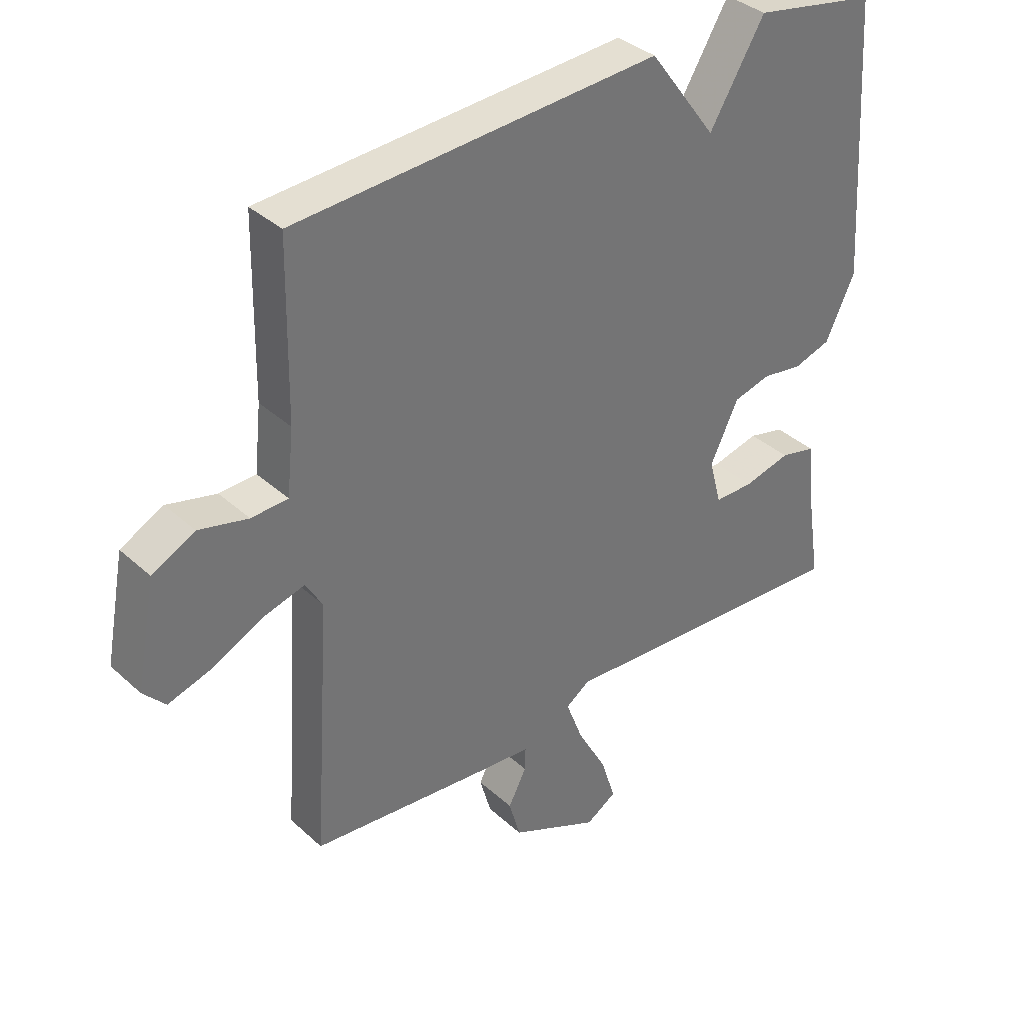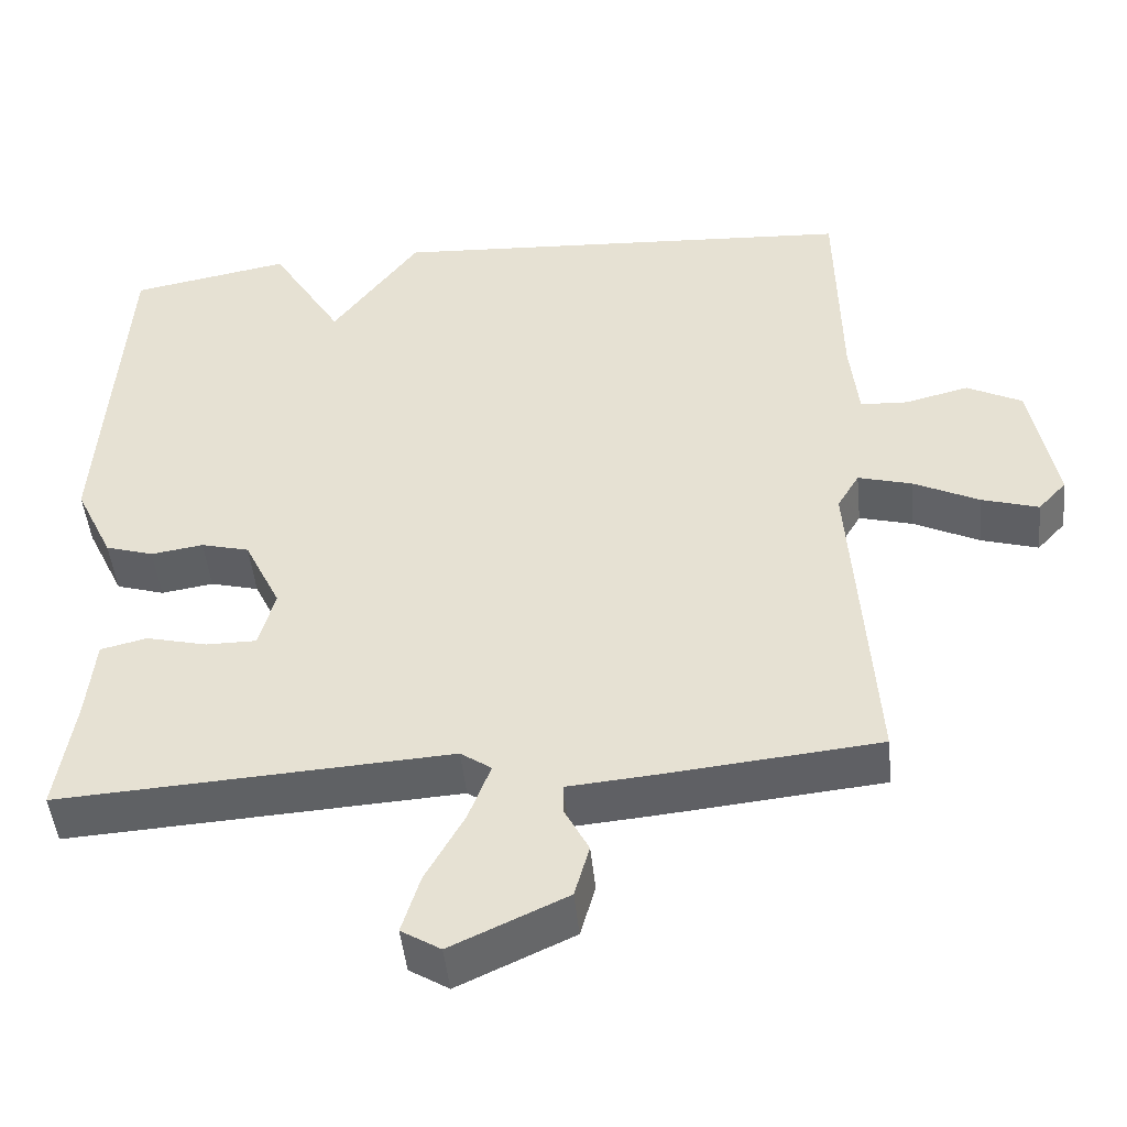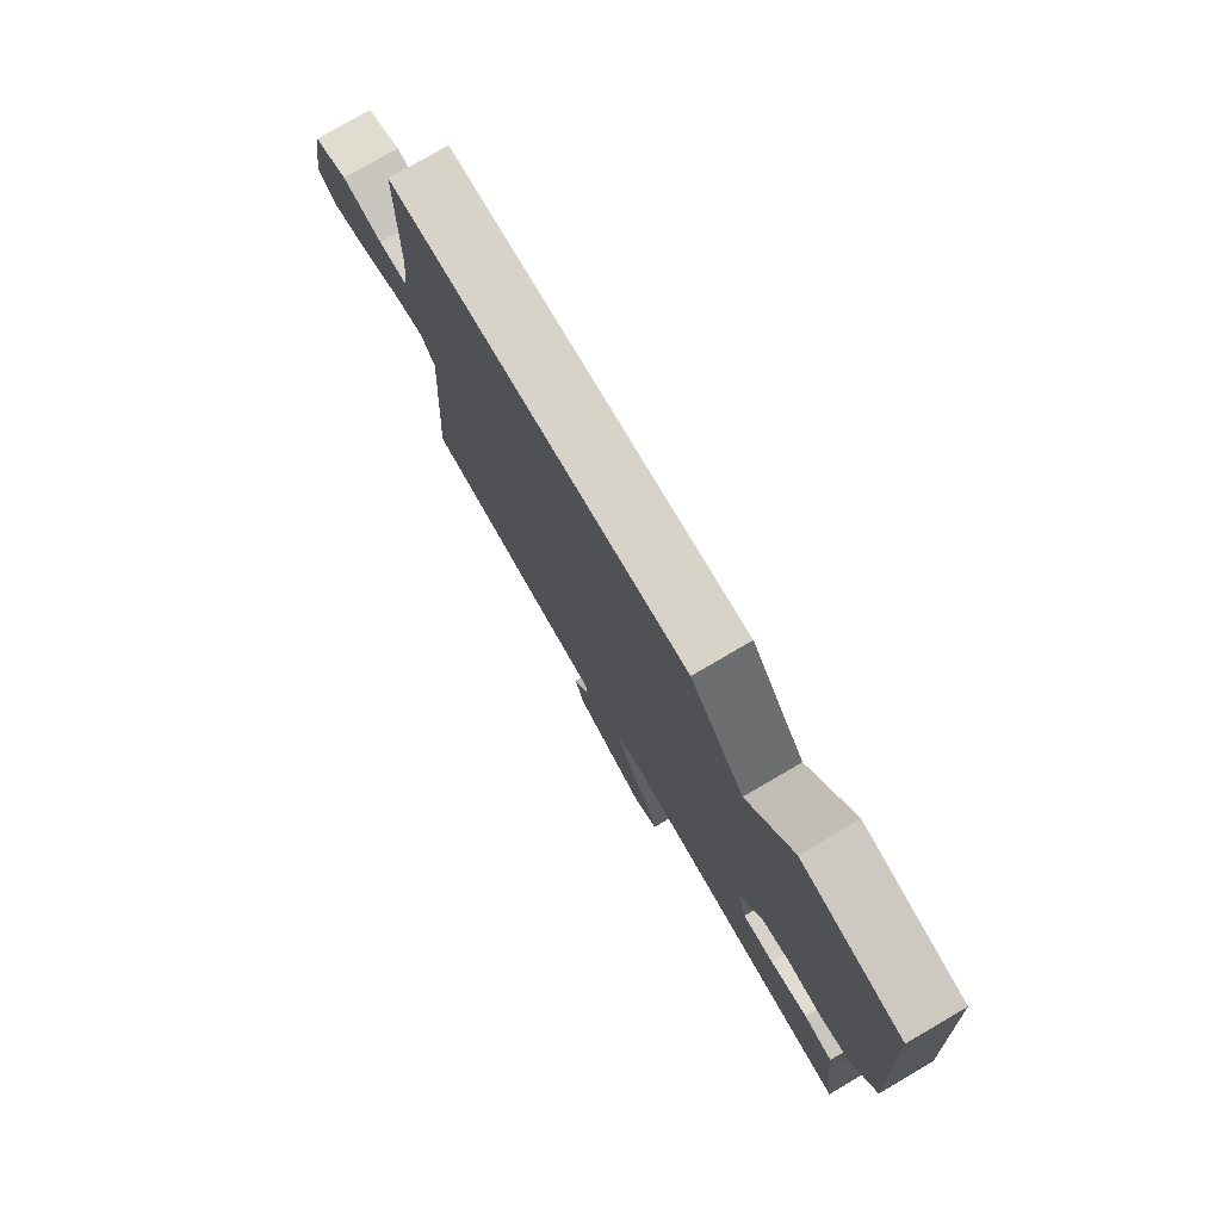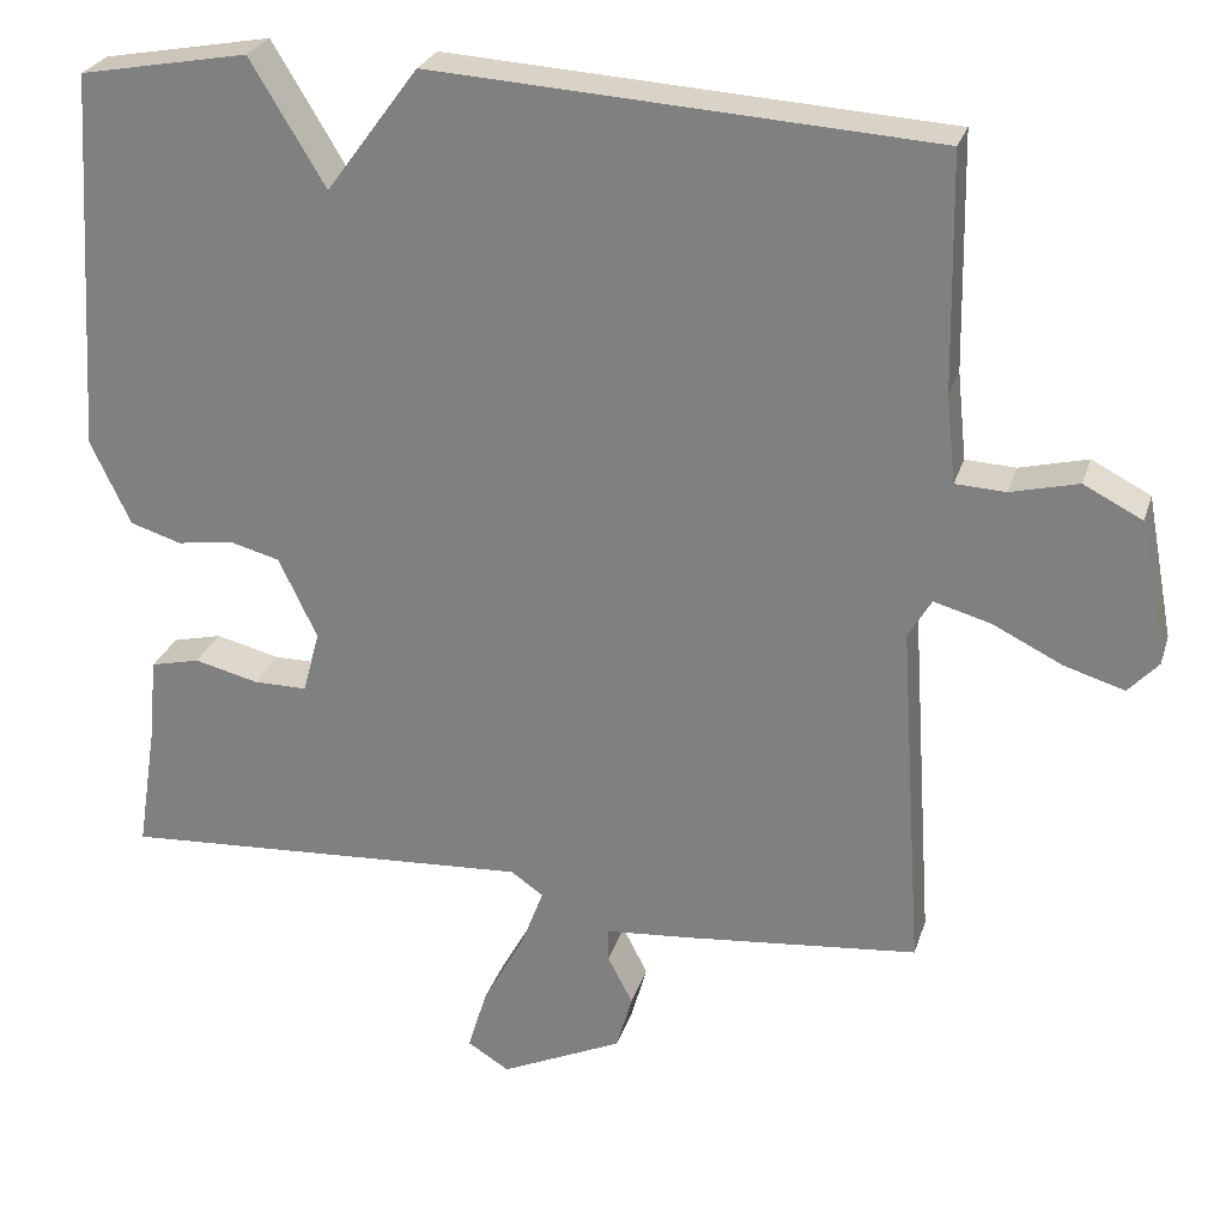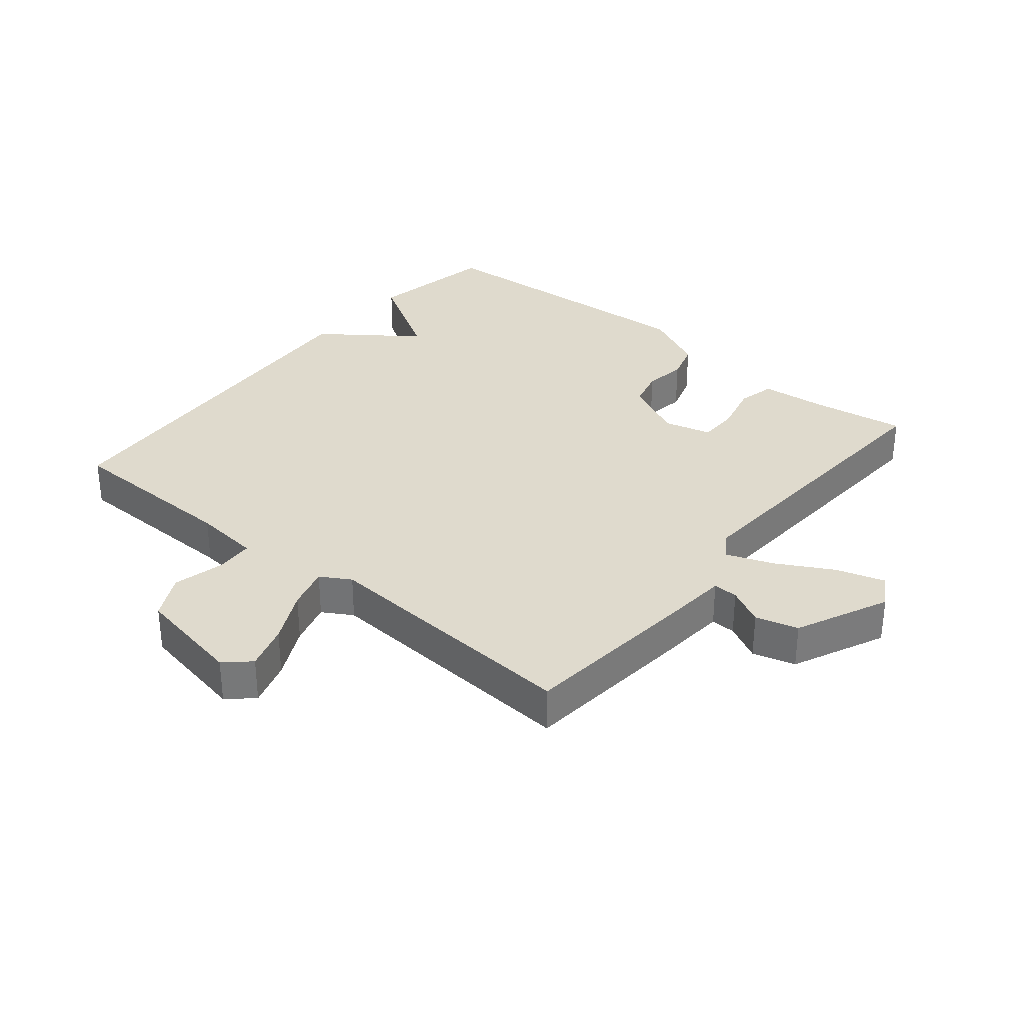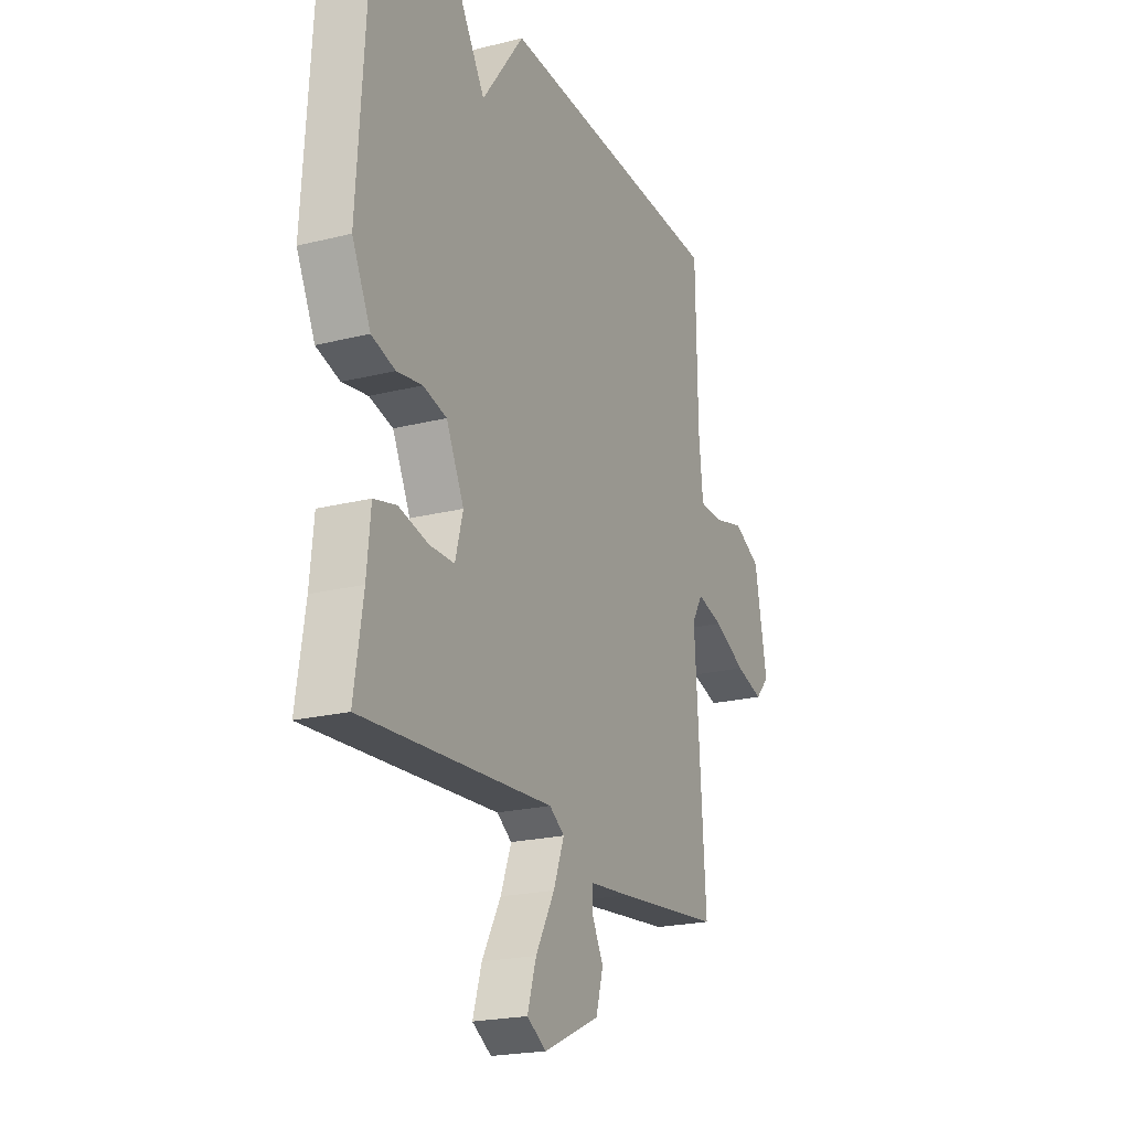
<metadata>
{"format":"obj","ext":"obj","renderer":"f3d","projection":"perspective","resolution":1024,"background":"white","views":[{"elev":36.1,"azim":139.7,"up":"+Z"},{"elev":-47.2,"azim":5.8,"up":"+Z"},{"elev":78.1,"azim":-120.2,"up":"+Z"},{"elev":26.3,"azim":15.8,"up":"+Z"},{"elev":32.9,"azim":129.5,"up":"+Y"},{"elev":-21.1,"azim":-65.6,"up":"+Z"}]}
</metadata>
<code>
v -0.5 0.07 -0.5
v -0.477 0.07 -0.351
v -0.467 0.07 -0.248
v -0.408 0.07 -0.234
v -0.331 0.07 -0.253
v -0.267 0.07 -0.253
v -0.247 0.07 -0.178
v -0.293 0.07 -0.082
v -0.354 0.07 -0.066
v -0.42 0.07 -0.076
v -0.481 0.07 -0.057
v -0.529 0.07 0.044
v -0.5 0.07 0.5
v -0.298 0.07 0.537
v -0.208 0.07 0.388
v -0.098 0.07 0.537
v 0.5 0.07 0.5
v 0.505 0.07 0.22
v 0.516 0.07 0.115
v 0.576 0.07 0.112
v 0.657 0.07 0.132
v 0.727 0.07 0.096
v 0.759 0.07 -0.075
v 0.723 0.07 -0.114
v 0.651 0.07 -0.092
v 0.568 0.07 -0.051
v 0.5 0.07 -0.032
v 0.472 0.07 -0.079
v 0.5 0.07 -0.5
v 0.225 0.07 -0.527
v 0.118 0.07 -0.536
v 0.119 0.07 -0.575
v 0.149 0.07 -0.633
v 0.13 0.07 -0.7
v -0.016 0.07 -0.767
v -0.066 0.07 -0.736
v -0.043 0.07 -0.661
v 0.006 0.07 -0.572
v 0.034 0.07 -0.498
v -0.005 0.07 -0.471
v -0.5 0 -0.5
v -0.477 0 -0.351
v -0.467 0 -0.248
v -0.408 0 -0.234
v -0.331 0 -0.253
v -0.267 0 -0.253
v -0.247 0 -0.178
v -0.293 0 -0.082
v -0.354 0 -0.066
v -0.42 0 -0.076
v -0.481 0 -0.057
v -0.529 0 0.044
v -0.5 0 0.5
v -0.298 0 0.537
v -0.208 0 0.388
v -0.098 0 0.537
v 0.5 0 0.5
v 0.505 0 0.22
v 0.516 0 0.115
v 0.576 0 0.112
v 0.657 0 0.132
v 0.727 0 0.096
v 0.759 0 -0.075
v 0.723 0 -0.114
v 0.651 0 -0.092
v 0.568 0 -0.051
v 0.5 0 -0.032
v 0.472 0 -0.079
v 0.5 0 -0.5
v 0.225 0 -0.527
v 0.118 0 -0.536
v 0.119 0 -0.575
v 0.149 0 -0.633
v 0.13 0 -0.7
v -0.016 0 -0.767
v -0.066 0 -0.736
v -0.043 0 -0.661
v 0.006 0 -0.572
v 0.034 0 -0.498
v -0.005 0 -0.471
f 36 37 38
f 35 36 38
f 34 35 38
f 33 34 38
f 32 33 38
f 31 32 38 39
f 31 39 40
f 30 31 40
f 29 30 40
f 28 29 40
f 24 25 26
f 23 24 26
f 22 23 26
f 21 22 26
f 20 21 26
f 19 20 26 27
f 28 40 1
f 27 28 1
f 19 27 1
f 18 19 1
f 13 14 15
f 12 13 15
f 11 12 15
f 10 11 15
f 9 10 15
f 16 17 18
f 15 16 18
f 9 15 18
f 8 9 18
f 2 3 4 5
f 2 5 6
f 1 2 6
f 18 1 6
f 7 8 18
f 6 7 18
f 78 77 76
f 78 76 75
f 78 75 74
f 78 74 73
f 78 73 72
f 79 78 72 71
f 80 79 71
f 80 71 70
f 80 70 69
f 80 69 68
f 66 65 64
f 66 64 63
f 66 63 62
f 66 62 61
f 66 61 60
f 67 66 60 59
f 41 80 68
f 41 68 67
f 41 67 59
f 41 59 58
f 55 54 53
f 55 53 52
f 55 52 51
f 55 51 50
f 55 50 49
f 58 57 56
f 58 56 55
f 58 55 49
f 58 49 48
f 45 44 43 42
f 46 45 42
f 46 42 41
f 46 41 58
f 58 48 47
f 58 47 46
f 1 41 42 2
f 2 42 43 3
f 3 43 44 4
f 4 44 45 5
f 5 45 46 6
f 6 46 47 7
f 7 47 48 8
f 8 48 49 9
f 9 49 50 10
f 10 50 51 11
f 11 51 52 12
f 12 52 53 13
f 13 53 54 14
f 14 54 55 15
f 15 55 56 16
f 16 56 57 17
f 17 57 58 18
f 18 58 59 19
f 19 59 60 20
f 20 60 61 21
f 21 61 62 22
f 22 62 63 23
f 23 63 64 24
f 24 64 65 25
f 25 65 66 26
f 26 66 67 27
f 27 67 68 28
f 28 68 69 29
f 29 69 70 30
f 30 70 71 31
f 31 71 72 32
f 32 72 73 33
f 33 73 74 34
f 34 74 75 35
f 35 75 76 36
f 36 76 77 37
f 37 77 78 38
f 38 78 79 39
f 39 79 80 40
f 40 80 41 1

</code>
